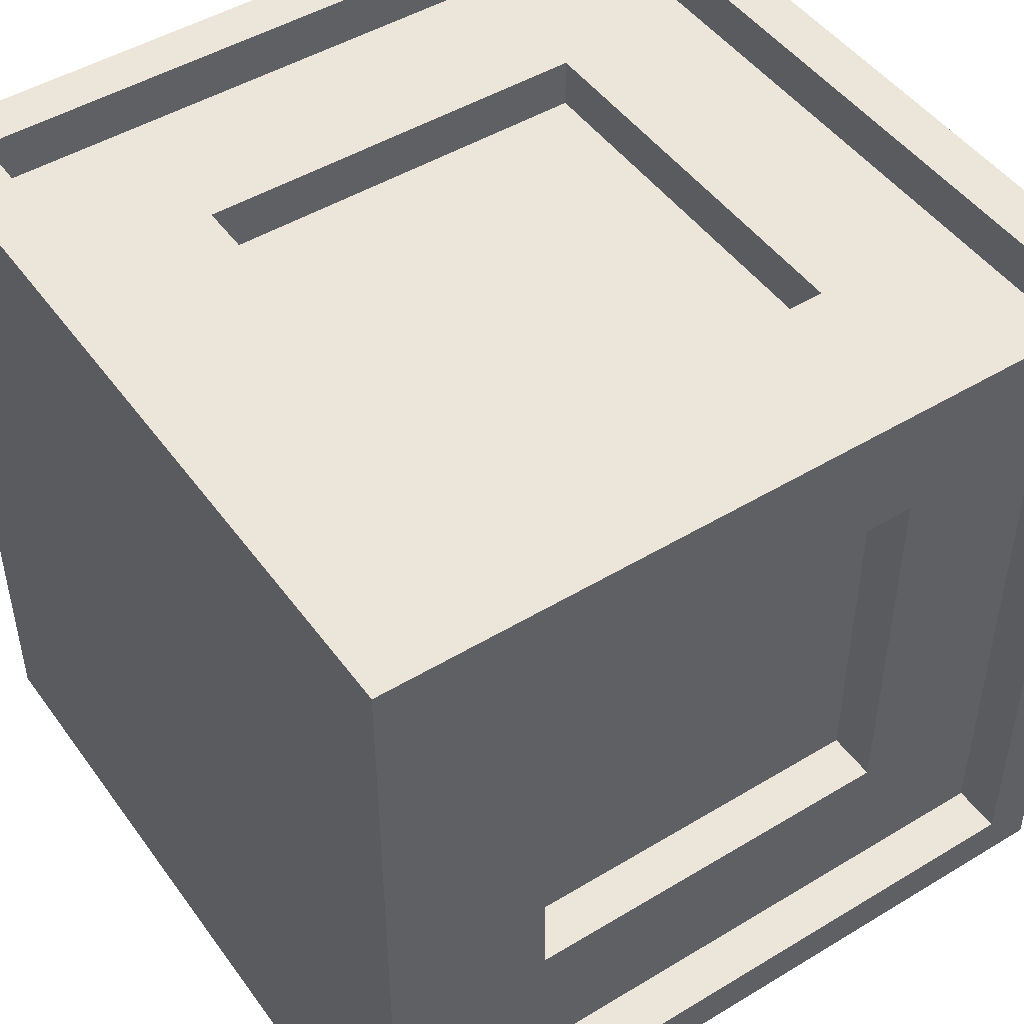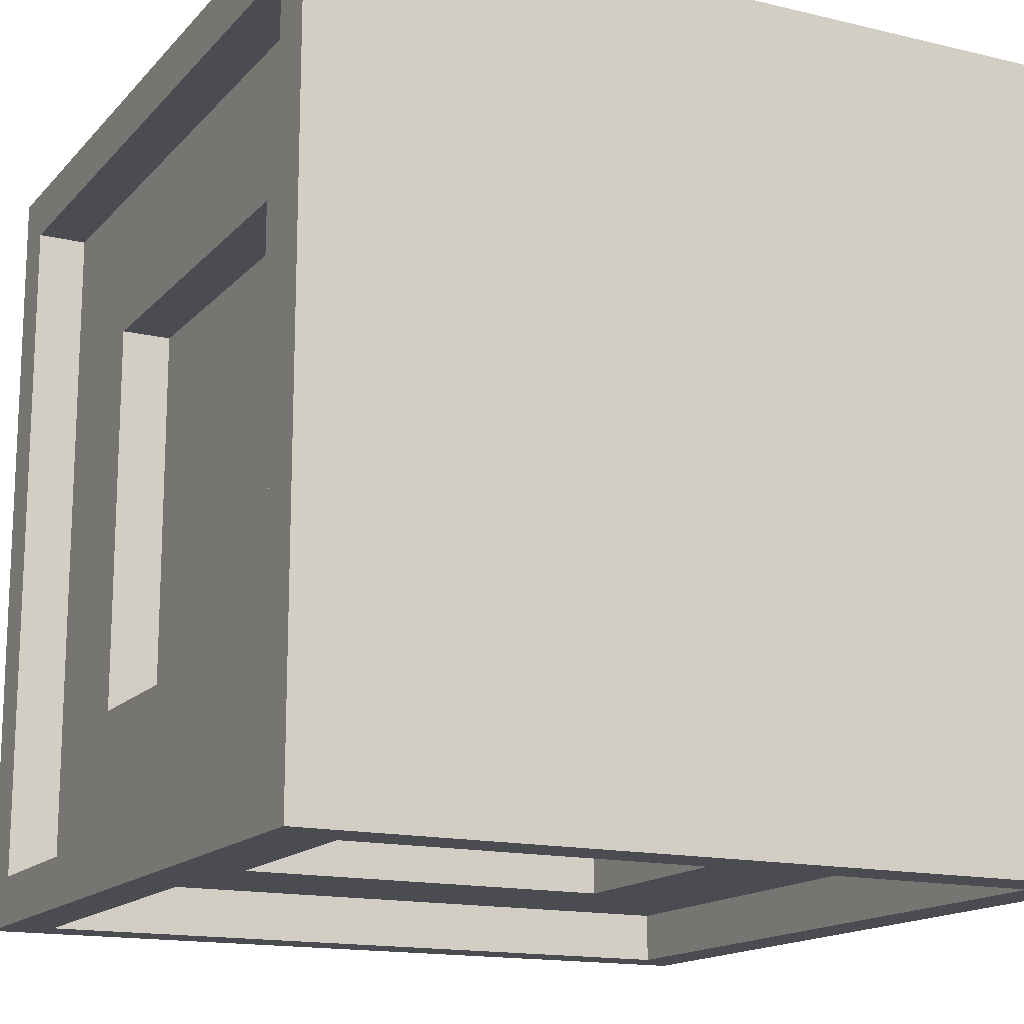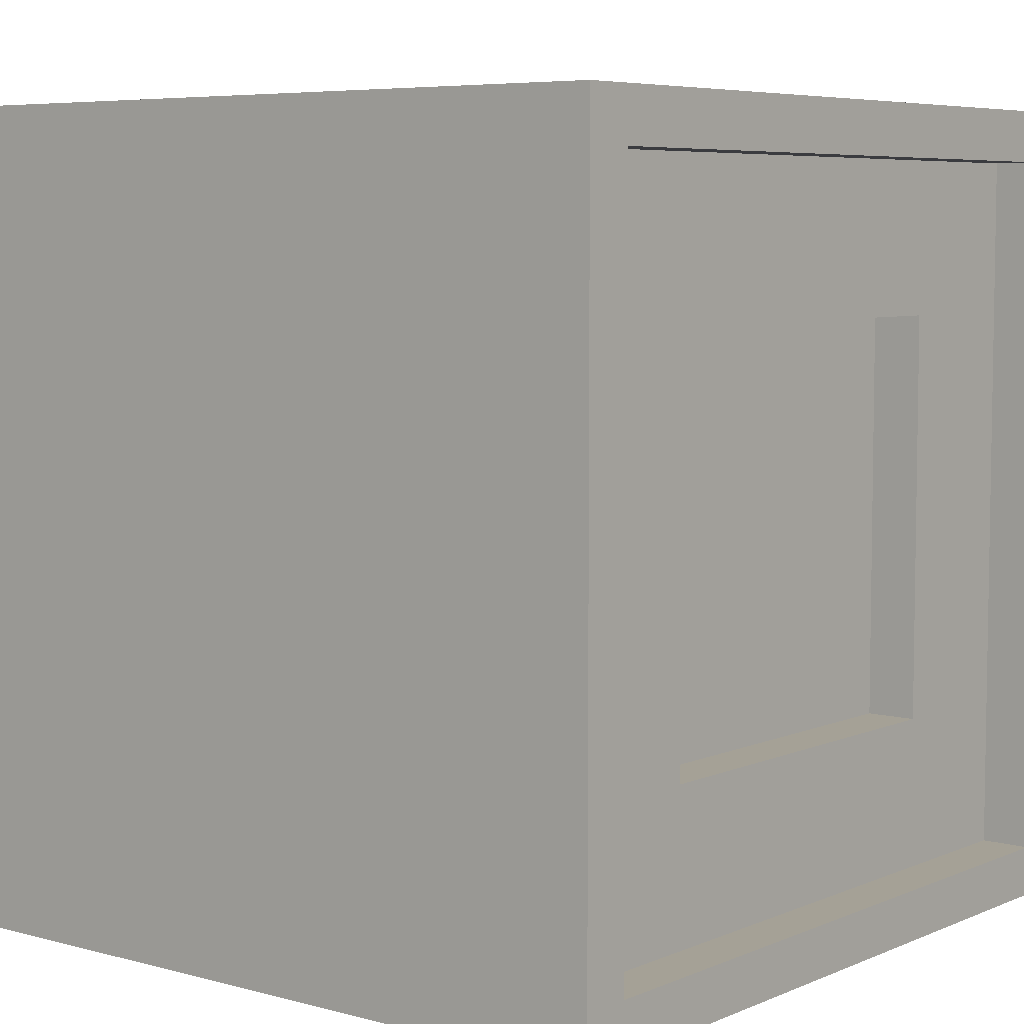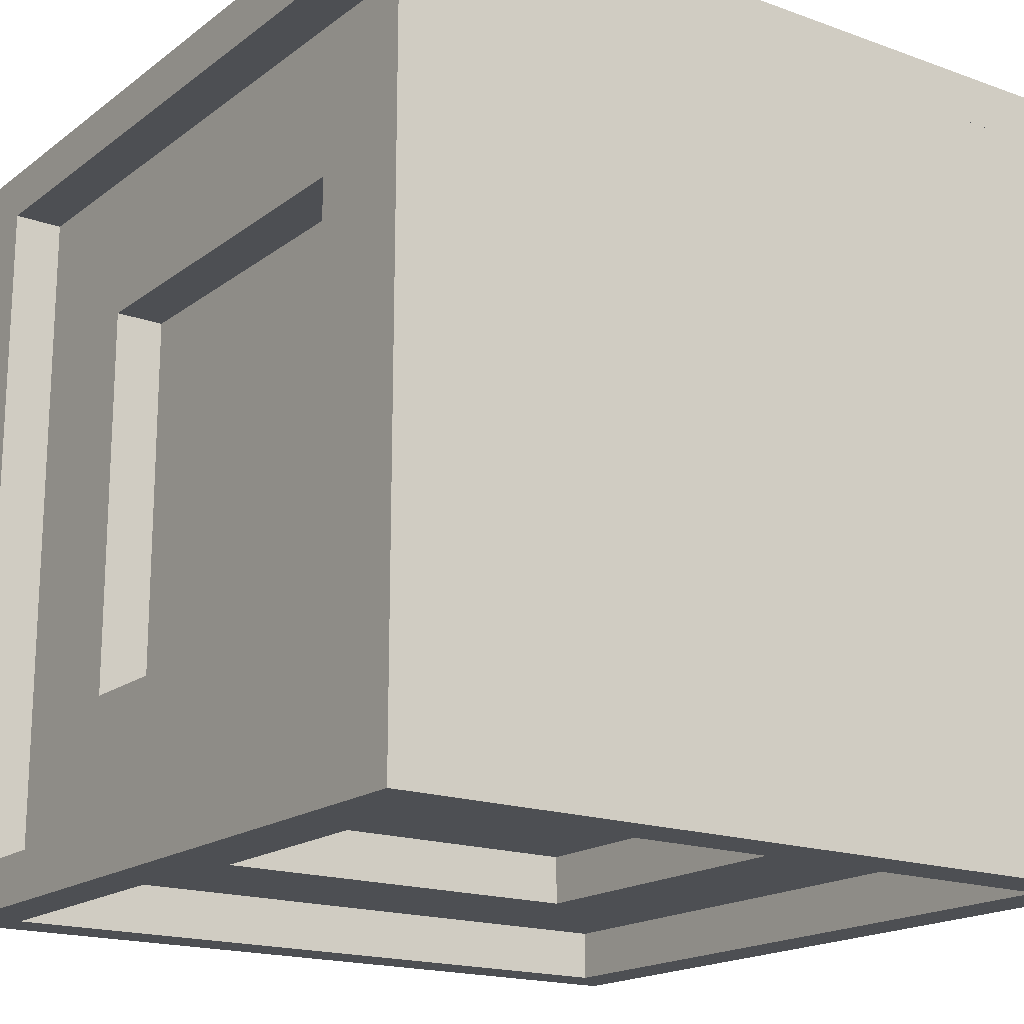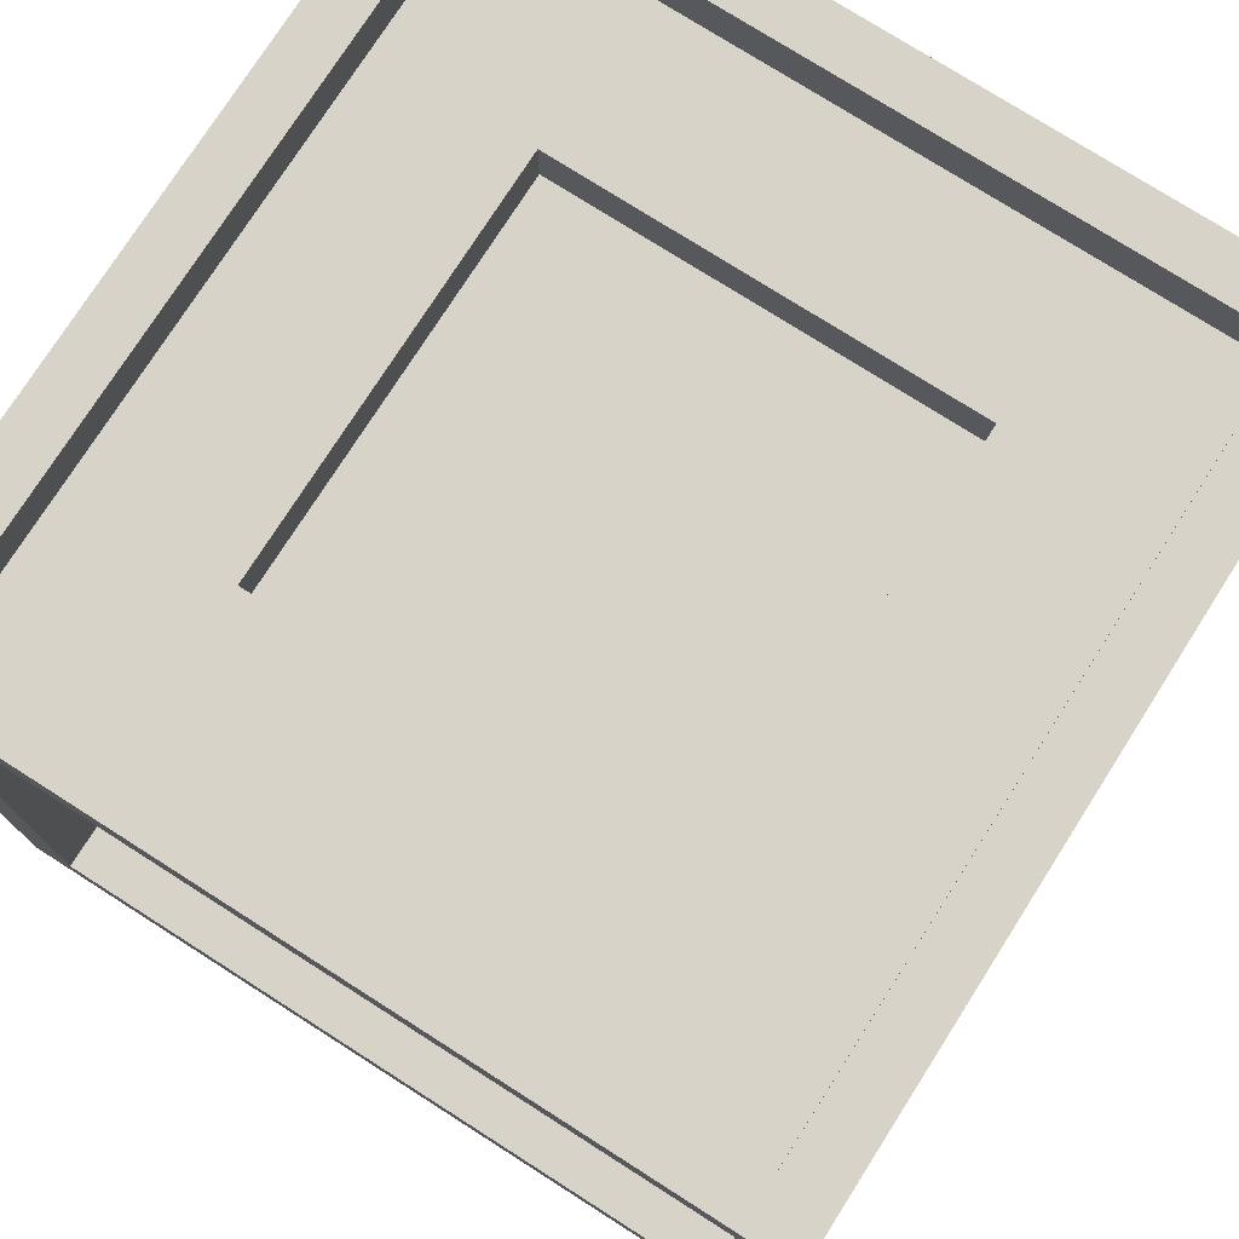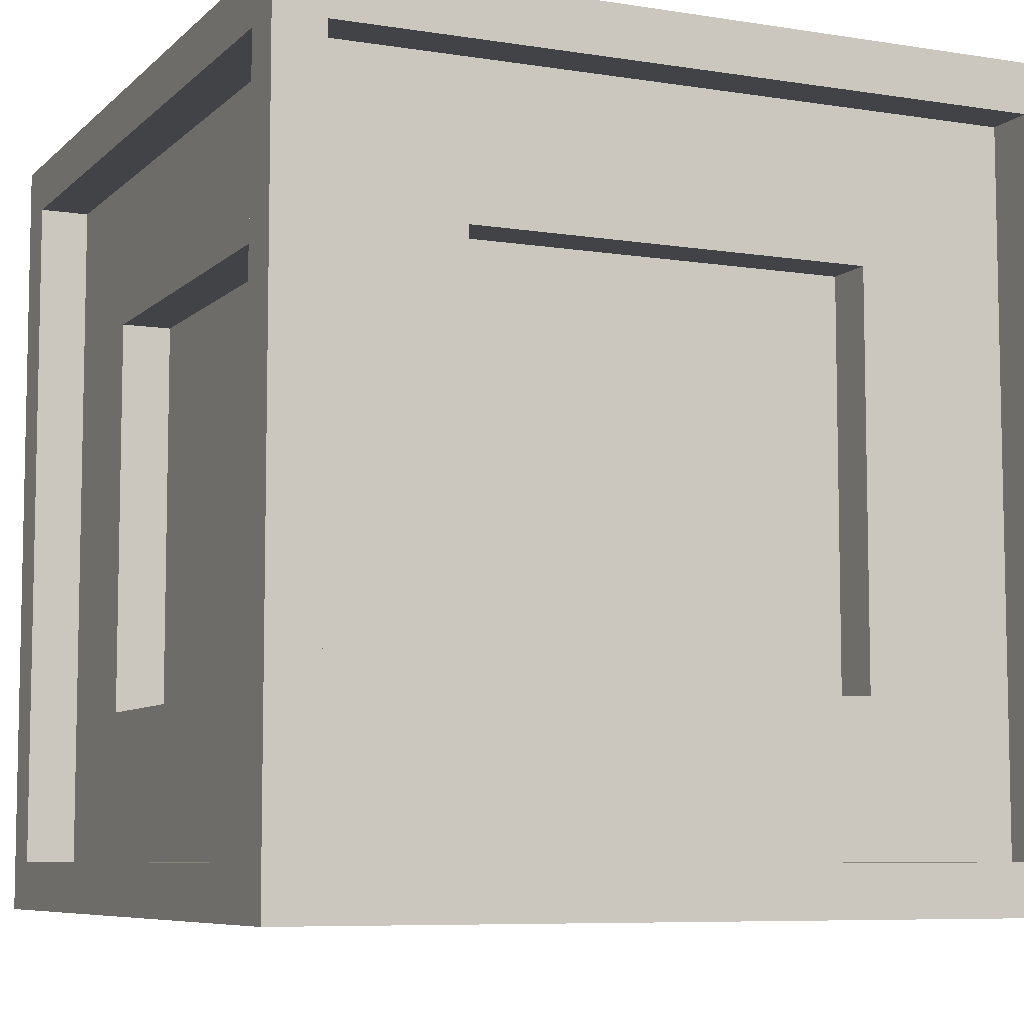
<metadata>
{"format":"obj","ext":"obj","renderer":"f3d","projection":"perspective","resolution":1024,"background":"white","views":[{"elev":47.7,"azim":145.8,"up":"+Z"},{"elev":-15.4,"azim":63.2,"up":"+Z"},{"elev":6.1,"azim":128.8,"up":"+Z"},{"elev":-17.8,"azim":54.7,"up":"+Z"},{"elev":76.1,"azim":-147.5,"up":"+Y"},{"elev":-7.4,"azim":-114.4,"up":"+Y"}]}
</metadata>
<code>
o casing:module.X_NEG_Mesh
v 0.9375 0.0625 0.9375
v 0.9375 0.9375 0.9375
v 0.9375 0.0625 0.0625
v 0.9375 0.9375 0.0625
v 1 0.0625 0.9375
v 1 0.9375 0.9375
v 1 0.0625 0.0625
v 1 0.9375 0.0625
f 2 4 3 1
f 4 8 7 3
f 8 6 5 7
f 6 2 1 5
f 1 3 7 5
f 6 8 4 2
o casing:casing
v 0.75 1 1
v 0 1 0.75
v 0 1 0.25
v 0 1 0
v 0.0625 1 0
v 1 1 0.0625
v 0.75 1 0.0625
v 0.25 1 0.0625
v 0.9375 1 0.25
v 0.9375 1 0.0625
v 0.9375 1 0.75
v 0 1 0.9375
v 0.75 1 0.9375
v 0.9375 1 0.9375
v 0.25 1 0.9375
v 0.0625 1 0.25
v 0.0625 1 0.75
v 0.0625 1 0.0625
v 0.0625 1 0.9375
v 0.75 0.9375 0.0625
v 0.75 0.9375 0.25
v 0.75 0.9375 0.75
v 0.25 0.9375 0.0625
v 0.25 0.9375 0.25
v 0.25 0.9375 0.75
v 0.0625 0.9375 0.75
v 0.0625 0.9375 0.0625
v 0.75 0.875 0.25
v 0.75 0.875 0.75
v 0.25 0.875 0.25
v 0.25 0.875 0.75
v 1 1 1
v 1 0 1
v 1 0.75 1
v 1 0.25 1
v 0.25 1 1
v 0.25 0 1
v 0 1 1
v 0.0625 1 1
v 0.75 0.9375 1
v 0 0.9375 1
v 0.25 0.9375 1
v 0.9375 0.75 1
v 0.9375 0 1
v 0.9375 1 1
v 0.9375 0.9375 1
v 0.9375 0.25 1
v 1 0.0625 1
v 0 0.0625 1
v 0.75 0.0625 1
v 0.9375 0.0625 1
v 0.25 0.0625 1
v 0.0625 0.75 1
v 0.0625 0.25 1
v 0.0625 0.9375 1
v 0.0625 0.0625 1
v 0.75 0.9375 0.9375
v 0.75 0.75 0.9375
v 0.75 0.25 0.9375
v 0.25 0.9375 0.9375
v 0.25 0.75 0.9375
v 0.25 0.25 0.9375
v 0.0625 0.75 0.9375
v 0.9375 0.9375 0.9375
v 0.9375 0.75 0.9375
v 0.9375 0.25 0.9375
v 0.75 0.0625 0.9375
v 0.25 0.0625 0.9375
v 0.75 0.75 0.875
v 0.75 0.25 0.875
v 0.25 0.75 0.875
v 0.25 0.25 0.875
v 1 1 0.25
v 1 1 0.75
v 1 1 0.9375
v 1 0.9375 0.25
v 1 0.9375 1
v 1 0.9375 0.75
v 1 0.75 0.0625
v 1 0 0.0625
v 1 0.9375 0.0625
v 1 0.25 0.0625
v 1 0.0625 0
v 1 0.0625 0.25
v 1 0.0625 0.0625
v 1 0.0625 0.75
v 1 0.75 0.9375
v 1 0.25 0.9375
v 1 0 0.9375
v 1 0.9375 0.9375
v 1 0.0625 0.9375
v 0.9375 0.9375 0.25
v 0.9375 0.75 0.25
v 0.9375 0.25 0.25
v 0.9375 0.9375 0.75
v 0.9375 0.75 0.75
v 0.9375 0.25 0.75
v 0.9375 0.75 0.0625
v 0.9375 0.25 0.0625
v 0.9375 0.0625 0.9375
v 0.875 0.75 0.25
v 0.875 0.25 0.25
v 0.875 0.75 0.75
v 0.875 0.25 0.75
v 0 0.25 0
v 0.25 1 0
v 0.75 1 0
v 0.75 0 0
v 1 0.25 0
v 1 0.75 0
v 1 1 0
v 0.9375 1 0
v 0.25 0.9375 0
v 1 0.9375 0
v 0.75 0.9375 0
v 0.0625 0.75 0
v 0.0625 0.9375 0
v 0.0625 0.25 0
v 0.25 0.0625 0
v 0.0625 0.0625 0
v 0.75 0.0625 0
v 0.9375 0.75 0
v 0.9375 0.25 0
v 0.9375 0 0
v 0.9375 0.9375 0
v 0.9375 0.0625 0
v 0.25 0.75 0.0625
v 0.25 0.25 0.0625
v 0.75 0.75 0.0625
v 0.75 0.25 0.0625
v 0.0625 0.75 0.0625
v 0.25 0.0625 0.0625
v 0.9375 0.0625 0.0625
v 0.9375 0.9375 0.0625
v 0.25 0.75 0.125
v 0.25 0.25 0.125
v 0.75 0.75 0.125
v 0.75 0.25 0.125
v 0 0 1
v 0 0 0.75
v 0.25 0 0
v 0.75 0 1
v 1 0 0.75
v 1 0 0.25
v 1 0 0
v 0 0 0.0625
v 0.25 0 0.0625
v 0.75 0 0.0625
v 0.0625 0 0.25
v 0.0625 0 1
v 0.0625 0 0
v 0.0625 0 0.0625
v 0.0625 0 0.75
v 0 0 0.9375
v 0.25 0 0.9375
v 0.0625 0 0.9375
v 0.75 0 0.9375
v 0.9375 0 0.25
v 0.9375 0 0.75
v 0.9375 0 0.0625
v 0.9375 0 0.9375
v 0.25 0.0625 0.25
v 0.25 0.0625 0.75
v 0.75 0.0625 0.0625
v 0.75 0.0625 0.25
v 0.75 0.0625 0.75
v 0.9375 0.0625 0.25
v 0.9375 0.0625 0.75
v 0.0625 0.0625 0.0625
v 0.25 0.125 0.25
v 0.25 0.125 0.75
v 0.75 0.125 0.25
v 0.75 0.125 0.75
v 0 0.75 0
v 0 0.75 1
v 0 0.25 1
v 0 0 0.25
v 0 0 0
v 0 0.0625 0
v 0 1 0.0625
v 0 0.75 0.0625
v 0 0.25 0.0625
v 0 0.9375 0.25
v 0 0.9375 0
v 0 0.9375 0.0625
v 0 0.9375 0.75
v 0 0.75 0.9375
v 0 0.9375 0.9375
v 0 0.25 0.9375
v 0 0.0625 0.25
v 0 0.0625 0.75
v 0 0.0625 0.0625
v 0 0.0625 0.9375
v 0.0625 0.75 0.25
v 0.0625 0.75 0.75
v 0.0625 0.25 0.0625
v 0.0625 0.25 0.25
v 0.0625 0.25 0.75
v 0.0625 0.0625 0.25
v 0.0625 0.0625 0.75
v 0.0625 0.9375 0.25
v 0.0625 0.9375 0.9375
v 0.0625 0.25 0.9375
v 0.0625 0.0625 0.9375
v 0.125 0.75 0.25
v 0.125 0.75 0.75
v 0.125 0.25 0.25
v 0.125 0.25 0.75
f 16 26 35 31
f 24 11 10 25
f 25 10 20 27
f 15 16 31 28
f 29 32 38 36
f 28 31 32 29
f 36 38 39 37
f 33 30 37 39
f 32 33 39 38
f 30 29 36 37
f 56 59 52 41
f 42 51 55 43
f 47 46 49 63
f 60 58 75 76
f 55 51 73 74
f 43 55 59 56
f 51 54 72 73
f 44 47 63 50
f 48 50 68 65
f 66 69 79 77
f 65 68 69 66
f 72 65 66 73
f 73 66 67 74
f 67 70 76 75
f 54 48 65 72
f 77 79 80 78
f 70 67 78 80
f 69 70 80 79
f 67 66 77 78
f 81 82 86 84
f 90 87 106 107
f 82 83 98 86
f 84 86 103 100
f 101 104 111 109
f 100 103 104 101
f 106 101 102 107
f 109 111 112 110
f 105 102 110 112
f 104 105 112 111
f 102 101 109 110
f 114 115 123 121
f 120 119 122 133
f 130 118 117 131
f 133 122 118 130
f 129 134 132 116
f 115 120 133 123
f 135 137 145 143
f 143 145 146 144
f 138 136 144 146
f 137 138 146 145
f 136 135 143 144
f 162 164 158 147
f 166 152 151 167
f 159 149 155 160
f 148 161 164 162
f 166 167 176 175
f 170 173 180 178
f 173 175 176 174
f 178 180 181 179
f 174 171 179 181
f 173 174 181 180
f 171 170 178 179
f 195 197 184 183
f 192 182 189 193
f 199 201 212 208
f 201 197 211 212
f 198 199 208 207
f 202 205 215 213
f 205 207 208 206
f 206 208 212 211
f 213 215 216 214
f 206 203 214 216
f 205 206 216 215
f 203 202 213 214
f 27 20 46 47
f 83 22 53 40
f 21 23 44 9
f 119 120 18 14
f 81 17 19 82
f 115 114 16 15
f 13 12 188 26
f 14 18 17 81
f 26 188 11 24
f 23 21 65 68
f 120 115 15 18
f 19 17 100 103
f 25 27 210 34
f 22 21 9 53
f 27 23 68 210
f 26 24 209 35
f 82 19 22 83
f 17 18 142 100
f 24 25 34 209
f 23 27 47 44
f 114 13 26 16
f 142 28 29 100
f 100 29 30 103
f 30 33 68 65
f 103 30 65 72
f 32 209 34 33
f 33 34 210 68
f 31 35 209 32
f 22 19 103 72
f 21 22 72 65
f 18 15 28 142
f 64 57 147 158
f 58 60 45 150
f 40 53 54 85
f 9 44 50 48
f 50 63 210 68
f 61 183 184 62
f 85 54 51 42
f 63 49 183 61
f 53 9 48 54
f 62 64 212 211
f 59 58 150 52
f 64 60 76 212
f 63 61 71 210
f 62 184 57 64
f 61 62 211 71
f 60 64 158 45
f 74 67 75 108
f 69 71 211 70
f 70 211 212 76
f 68 210 71 69
f 59 55 74 108
f 58 59 108 75
f 99 56 41 97
f 91 93 88 153
f 92 94 151 152
f 119 14 89 122
f 118 87 90 117
f 86 98 72 103
f 83 40 85 98
f 95 42 43 96
f 122 89 87 118
f 98 85 42 95
f 94 92 175 176
f 14 81 84 89
f 96 99 108 74
f 93 92 152 88
f 99 94 176 108
f 98 95 73 72
f 117 90 93 91
f 96 43 56 99
f 87 89 142 106
f 95 96 74 73
f 94 99 97 151
f 142 100 101 106
f 102 105 176 175
f 107 102 175 141
f 104 73 74 105
f 105 74 108 176
f 103 72 73 104
f 93 90 107 141
f 92 93 141 175
f 89 84 100 142
f 134 91 153 132
f 187 128 159 186
f 127 129 116 149
f 12 13 125 192
f 182 124 126 113
f 123 133 142 28
f 192 125 124 182
f 129 127 140 172
f 13 114 121 125
f 126 124 139 204
f 131 134 141 107
f 128 127 149 159
f 134 129 172 141
f 133 130 106 142
f 113 126 128 187
f 131 117 91 134
f 124 125 35 139
f 130 131 107 106
f 121 123 28 31
f 31 28 137 135
f 35 31 135 139
f 139 135 136 204
f 136 138 172 140
f 204 136 140 177
f 137 106 107 138
f 138 107 141 172
f 28 142 106 137
f 128 126 204 177
f 127 128 177 140
f 125 121 31 35
f 169 97 41 52
f 163 165 150 45
f 186 159 160 154
f 185 157 161 148
f 149 116 156 155
f 156 168 141 172
f 132 153 88 168
f 154 160 157 185
f 168 88 152 166
f 165 163 76 75
f 161 157 207 208
f 167 169 108 176
f 164 163 45 158
f 169 165 75 108
f 168 166 175 141
f 167 151 97 169
f 157 160 177 207
f 165 169 52 150
f 116 132 168 156
f 155 156 172 140
f 140 172 173 170
f 177 140 170 207
f 207 170 171 208
f 171 174 75 76
f 208 171 76 212
f 174 176 108 75
f 172 141 175 173
f 164 161 208 212
f 163 164 212 76
f 160 155 140 177
f 201 162 147 57
f 20 196 49 46
f 12 192 193 188
f 11 191 194 10
f 182 113 190 189
f 190 200 177 204
f 187 186 154 200
f 198 185 148 199
f 188 193 191 11
f 200 154 185 198
f 197 195 71 211
f 194 191 209 34
f 196 195 183 49
f 200 198 207 177
f 10 194 196 20
f 199 148 162 201
f 191 193 35 209
f 197 201 57 184
f 113 187 200 190
f 189 190 204 139
f 139 204 205 202
f 35 139 202 209
f 209 202 203 34
f 203 206 211 71
f 34 203 71 210
f 204 177 207 205
f 196 194 34 210
f 195 196 210 71
f 193 189 139 35

</code>
